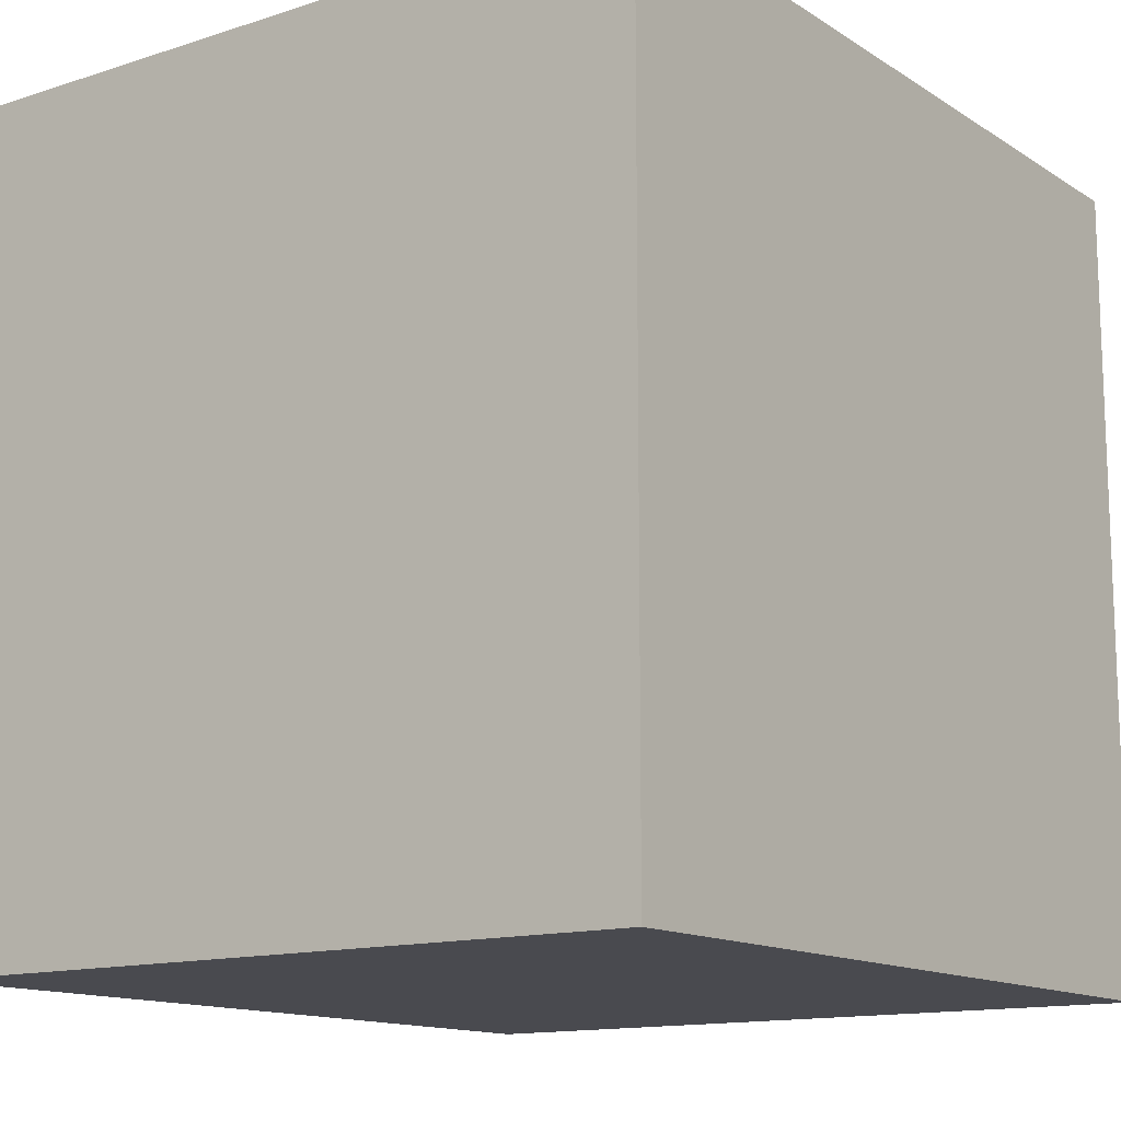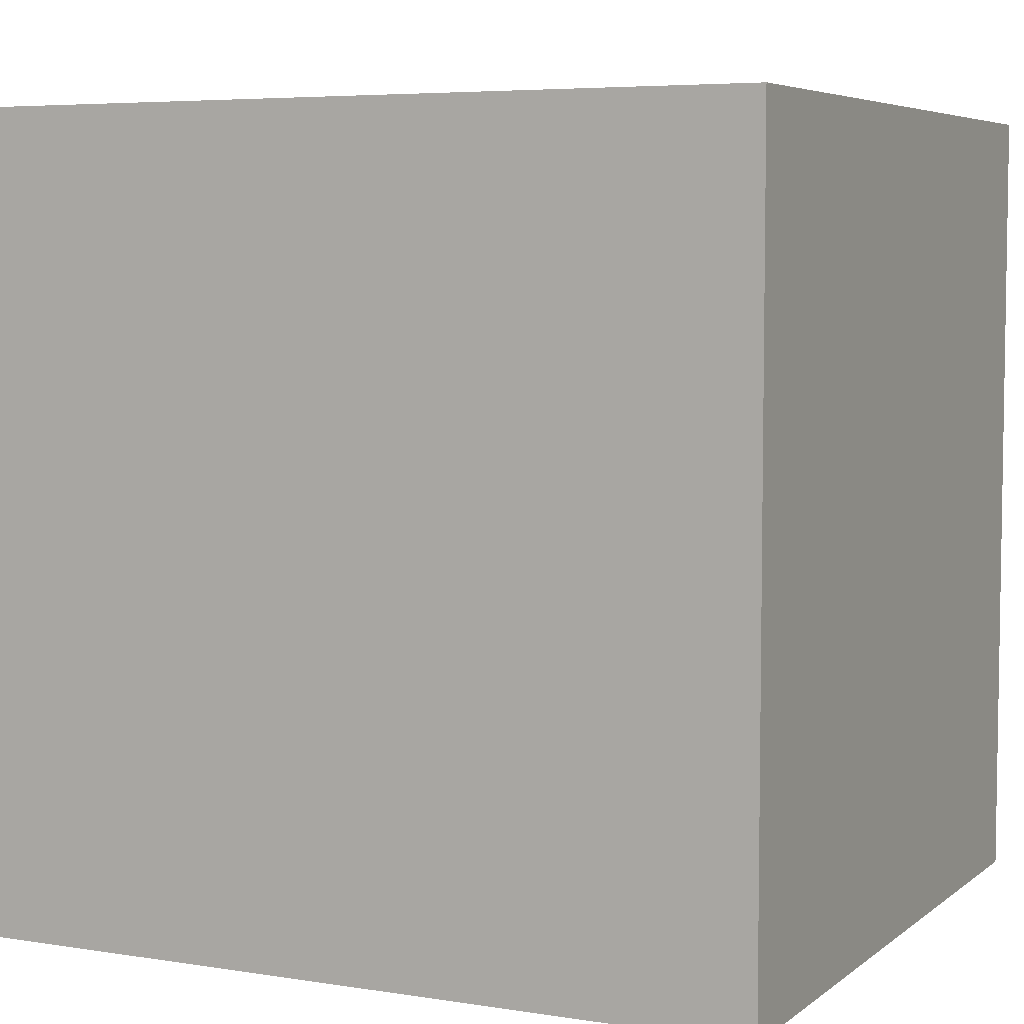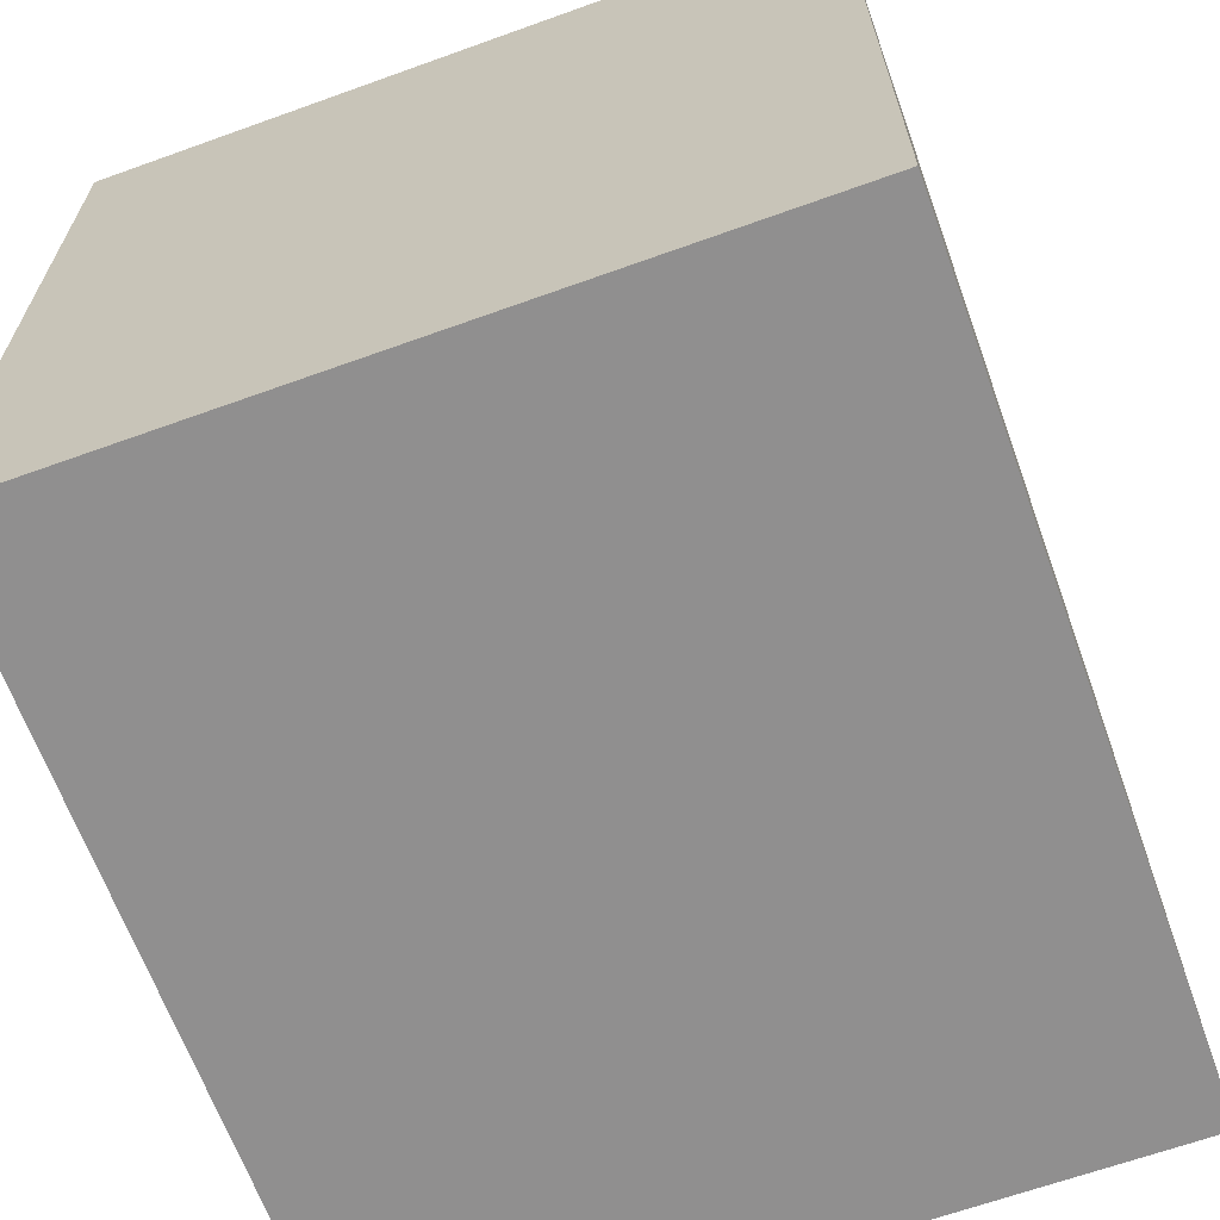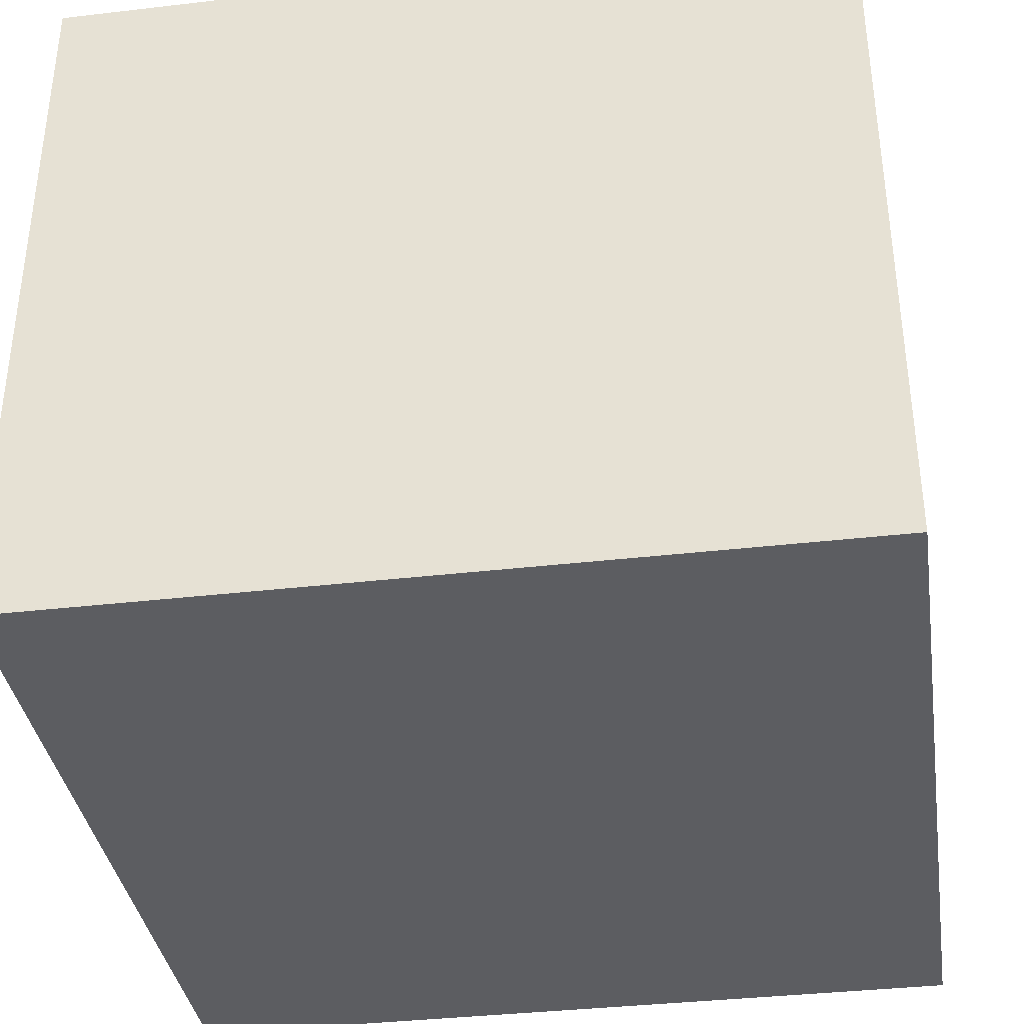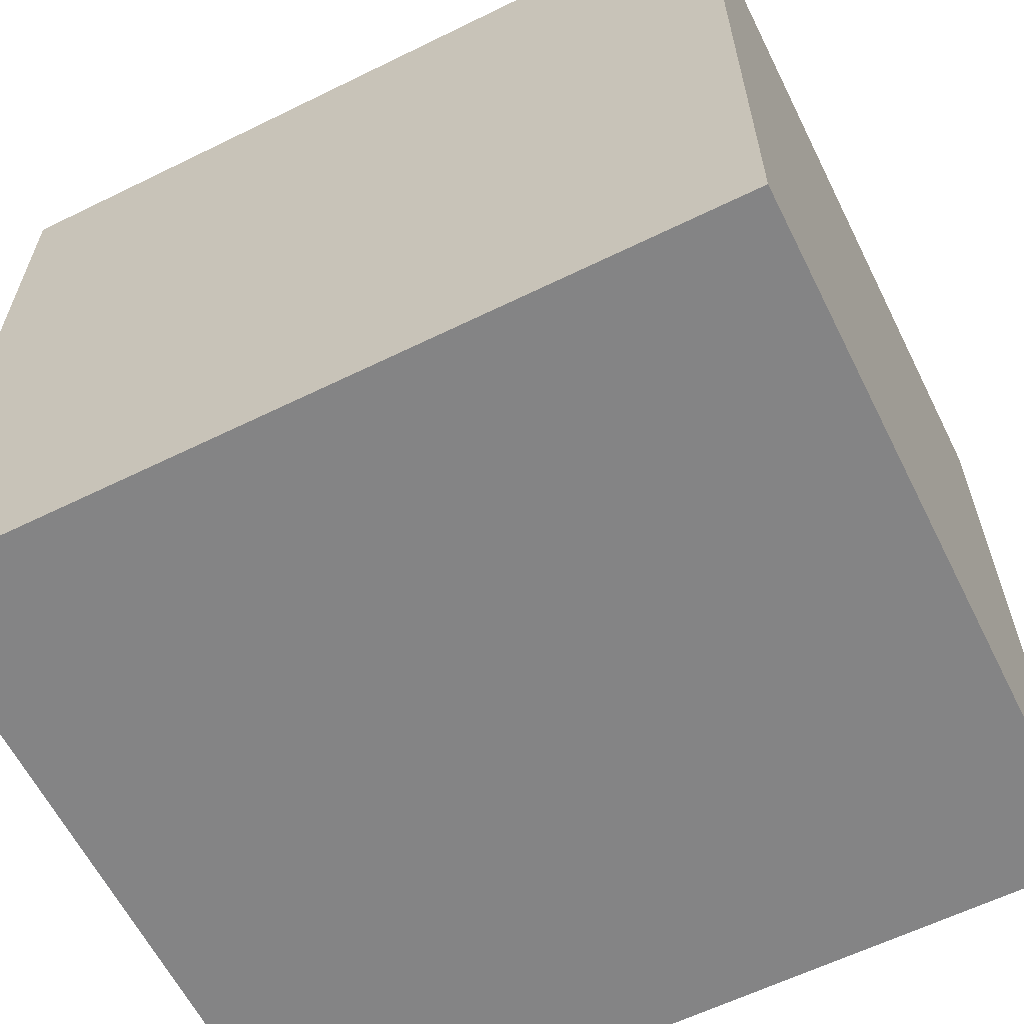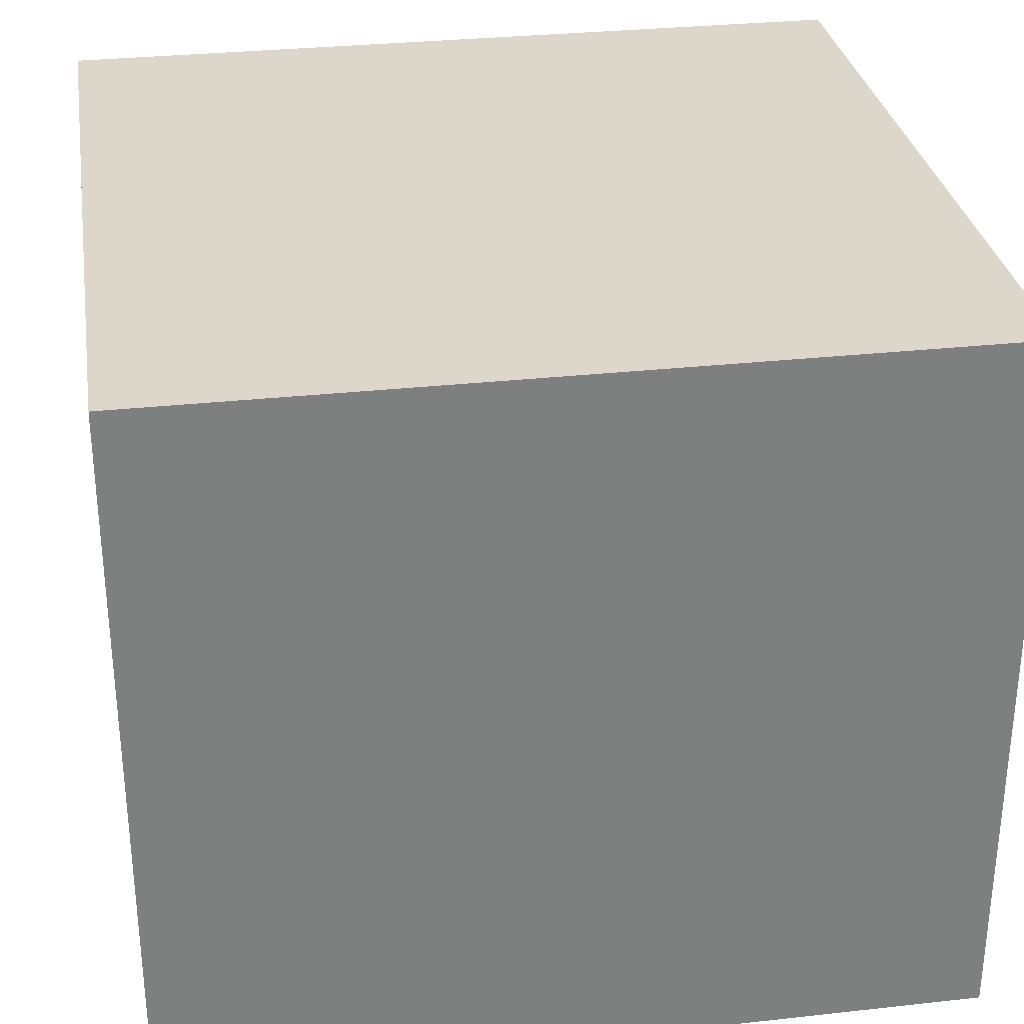
<metadata>
{"format":"obj","ext":"obj","renderer":"f3d","projection":"perspective","resolution":1024,"background":"white","views":[{"elev":-13.5,"azim":125.9,"up":"+Z"},{"elev":5.6,"azim":26.1,"up":"+Z"},{"elev":-65.4,"azim":109.9,"up":"+Z"},{"elev":-36.8,"azim":98.6,"up":"+Y"},{"elev":-61.5,"azim":26.5,"up":"+Z"},{"elev":30.8,"azim":171.0,"up":"+Y"}]}
</metadata>
<code>
o box
v 1.065 1.92 -1.039
v 1.065 0.00694 -1.039
v 1.065 1.92 1.039
v 1.065 0.00694 1.039
v -1.065 1.92 -1.039
v -1.065 0.00694 -1.039
v -1.065 1.92 1.039
v -1.065 0.00694 1.039
f 1 5 7 3
f 4 3 7 8
f 8 7 5 6
f 6 2 4 8
f 2 1 3 4
f 6 5 1 2

</code>
